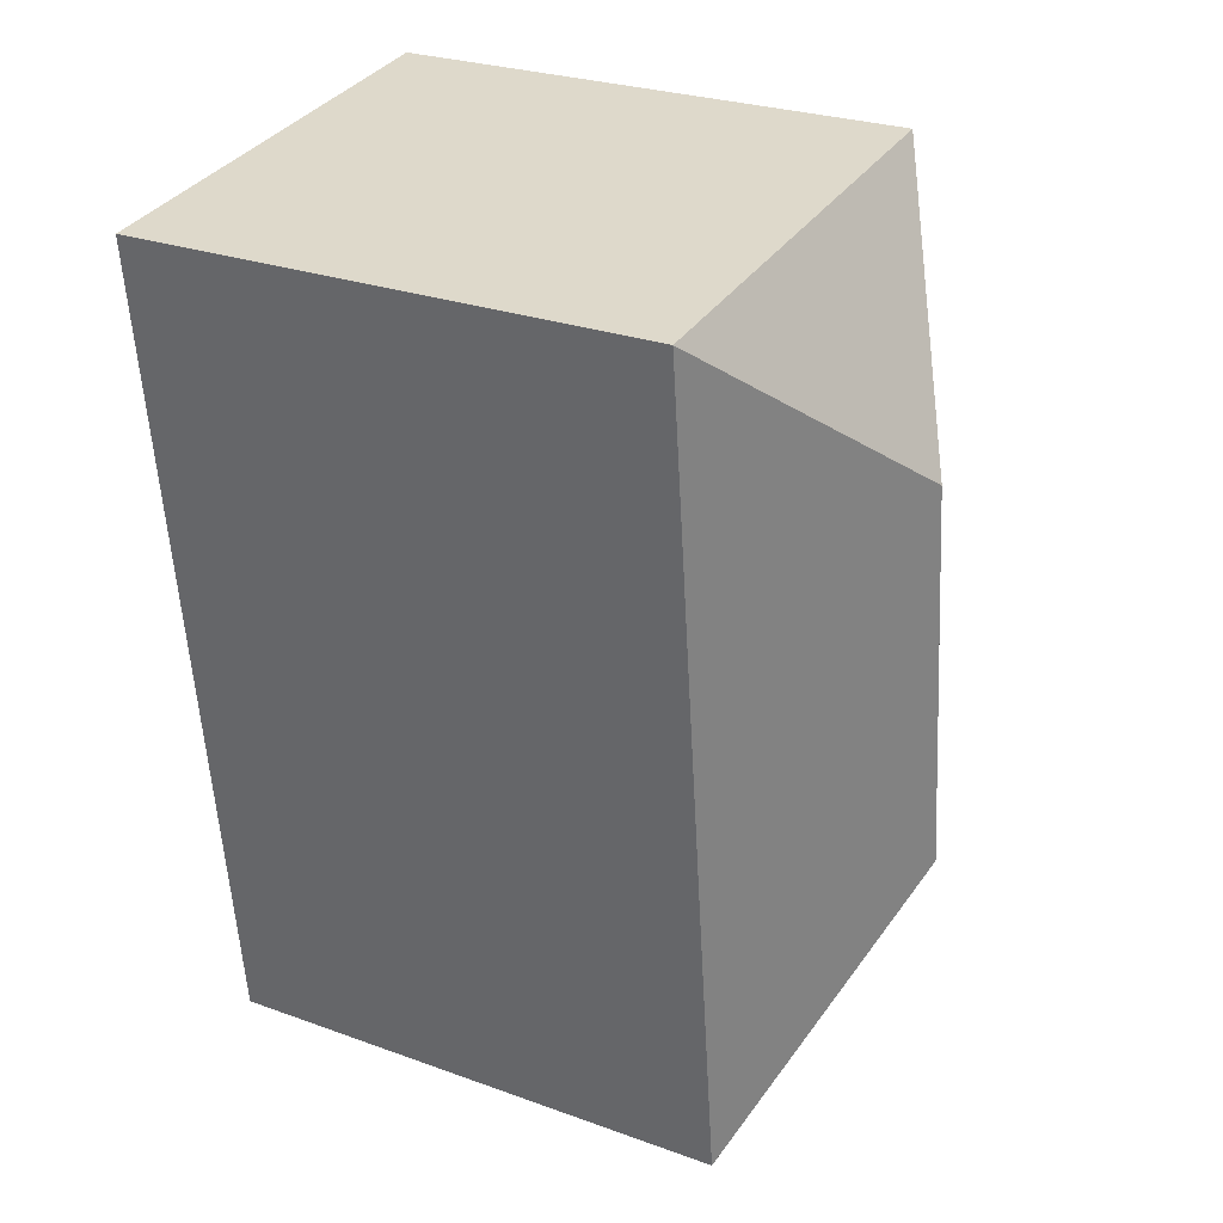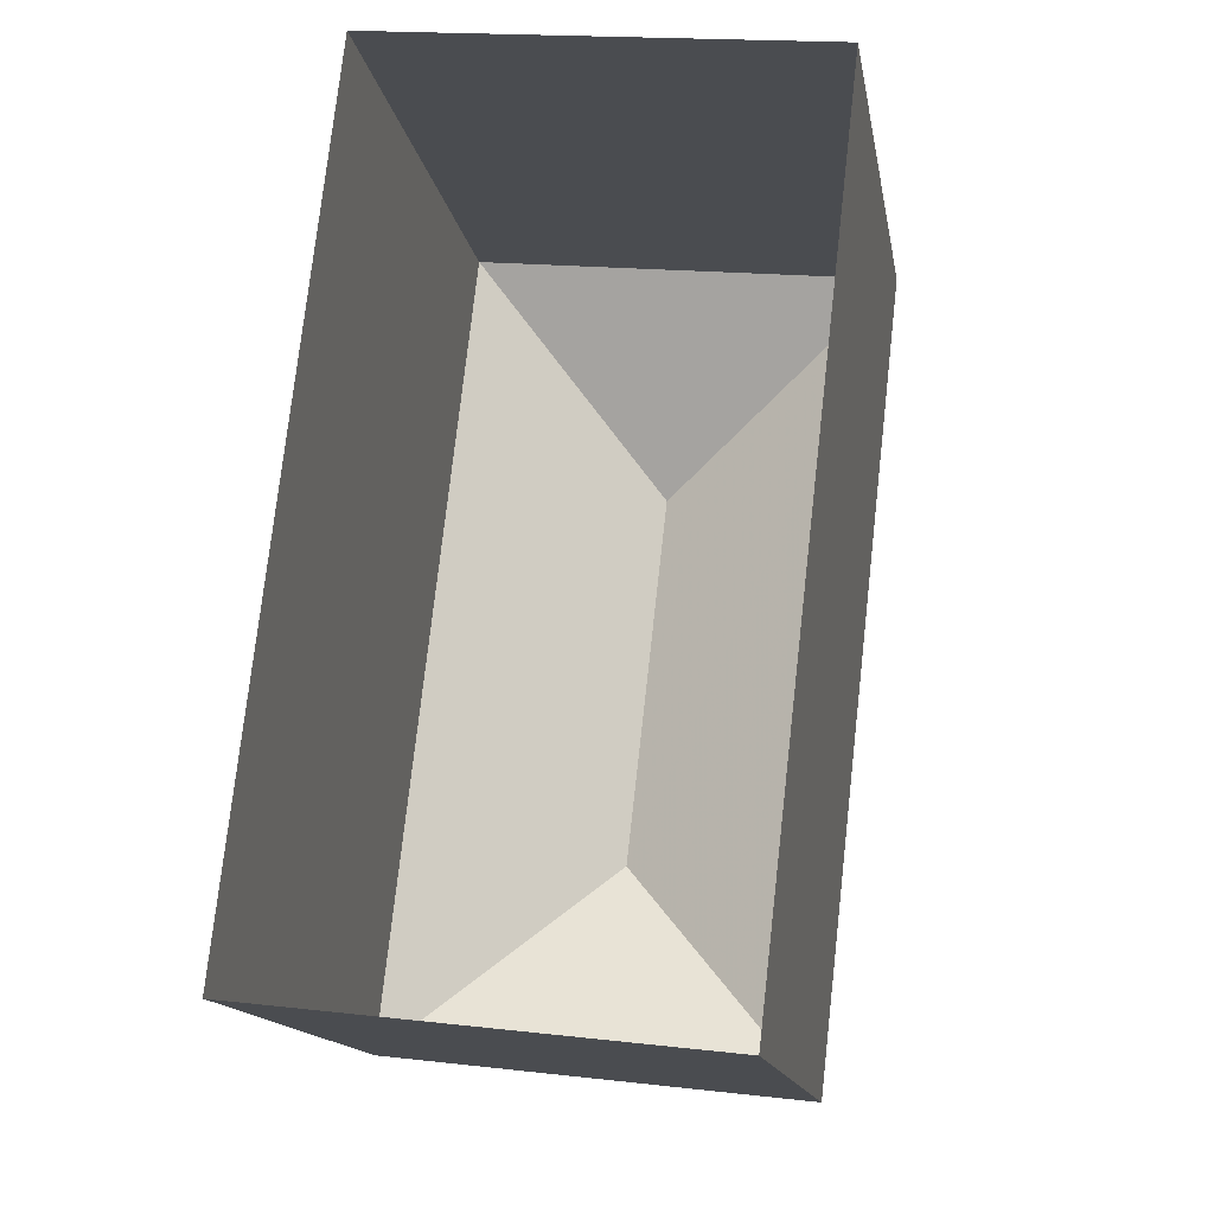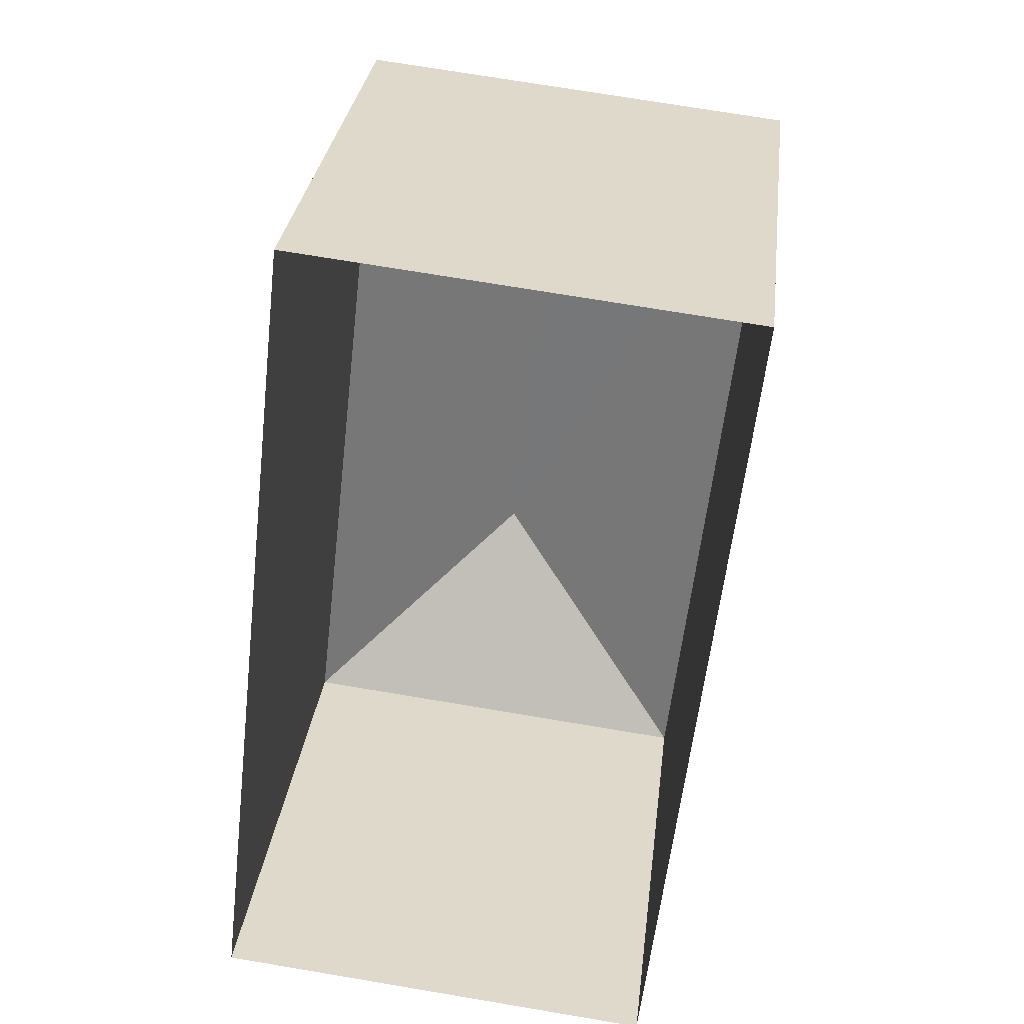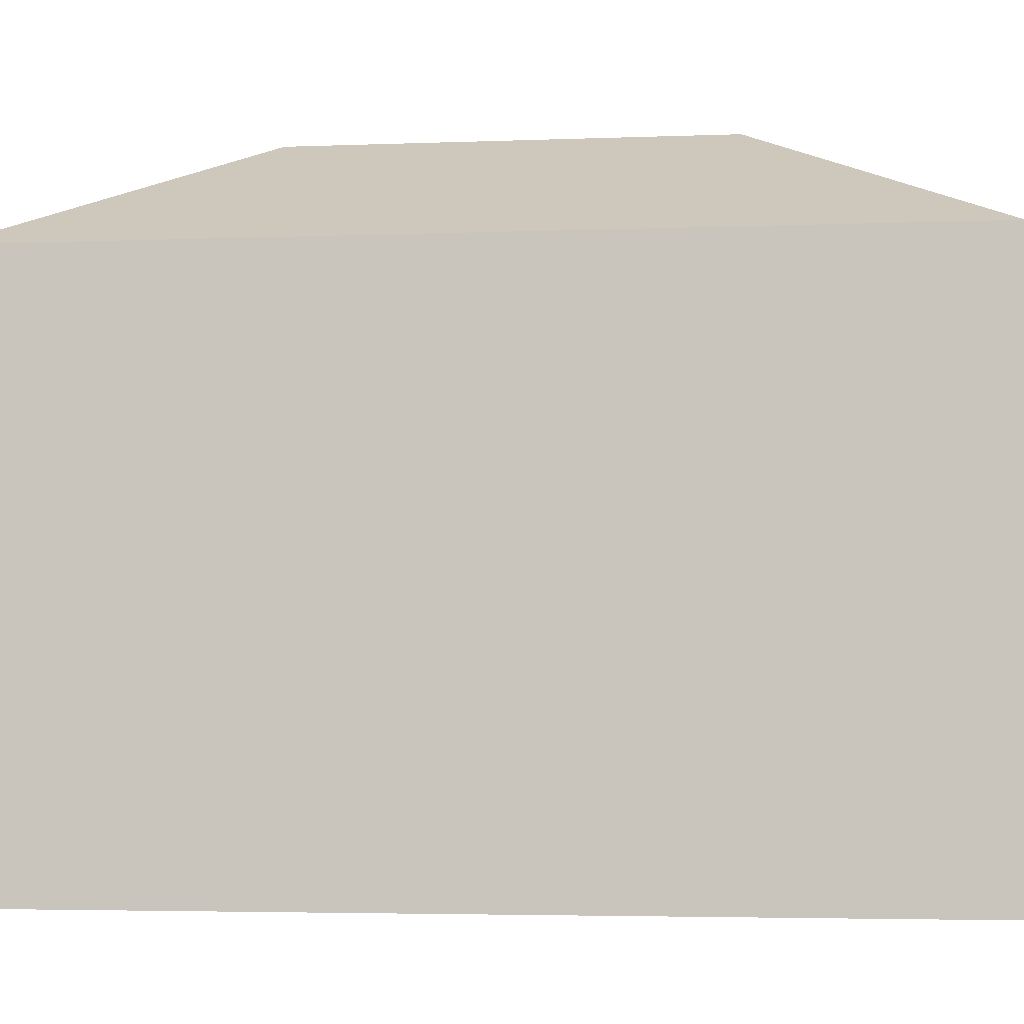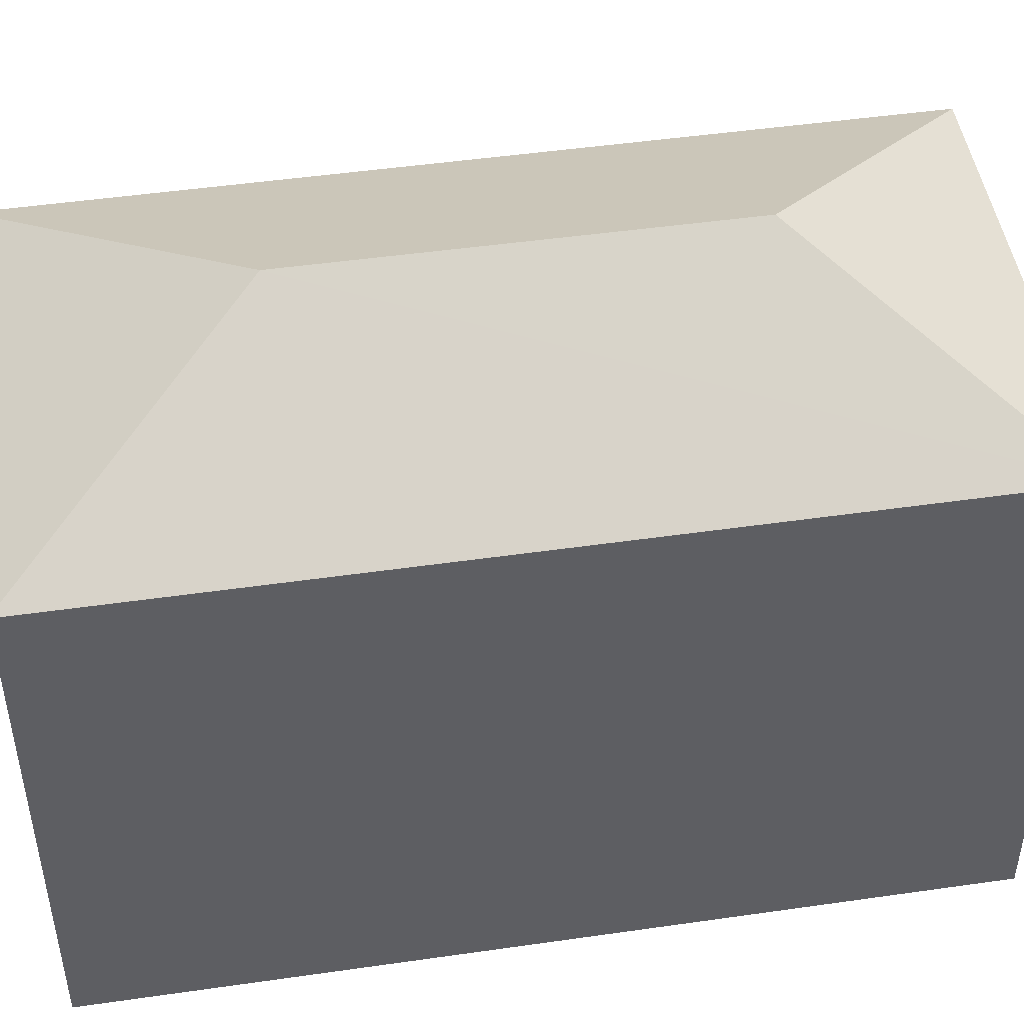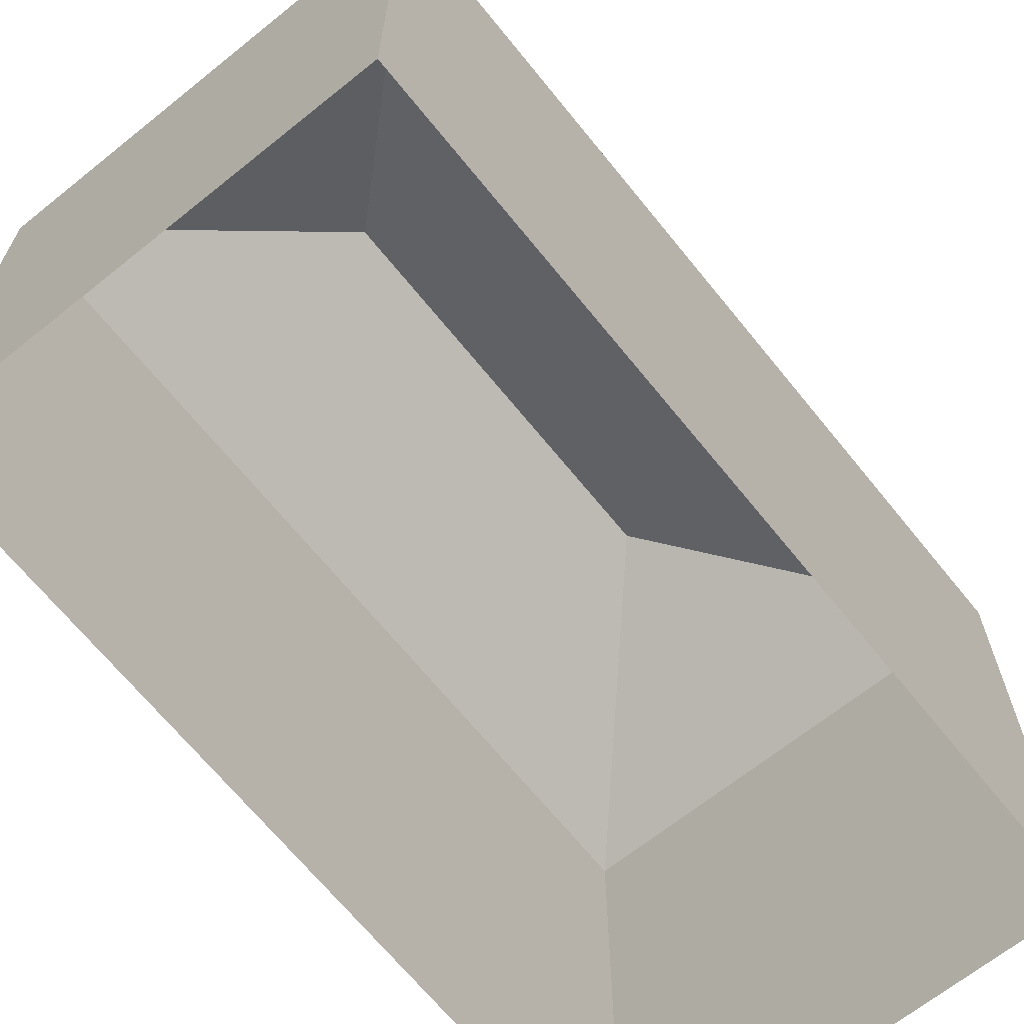
<metadata>
{"format":"obj","ext":"obj","renderer":"f3d","projection":"perspective","resolution":1024,"background":"white","views":[{"elev":27.1,"azim":-60.8,"up":"+Y"},{"elev":-15.0,"azim":-170.2,"up":"+Y"},{"elev":30.4,"azim":-173.2,"up":"+Y"},{"elev":-3.7,"azim":-75.6,"up":"+Z"},{"elev":47.9,"azim":87.3,"up":"+Z"},{"elev":-67.2,"azim":-134.6,"up":"+Z"}]}
</metadata>
<code>
v -2.232e+05 -1.272e+05 18.35
v -2.232e+05 -1.272e+05 18.35
v -2.232e+05 -1.272e+05 18.35
v -2.232e+05 -1.272e+05 18.35
v -2.232e+05 -1.272e+05 24.58
v -2.232e+05 -1.272e+05 24.58
v -2.232e+05 -1.272e+05 25.99
v -2.232e+05 -1.272e+05 25.99
v -2.232e+05 -1.272e+05 24.58
v -2.232e+05 -1.272e+05 24.58
f 1 2 3
f 1 4 2
f 5 6 7
f 8 5 7
f 8 9 5
f 7 9 8
f 7 10 9
f 7 6 10
f 9 3 2
f 9 10 3
f 6 1 3
f 10 6 3
f 5 2 4
f 5 9 2
f 6 4 1
f 6 5 4

</code>
